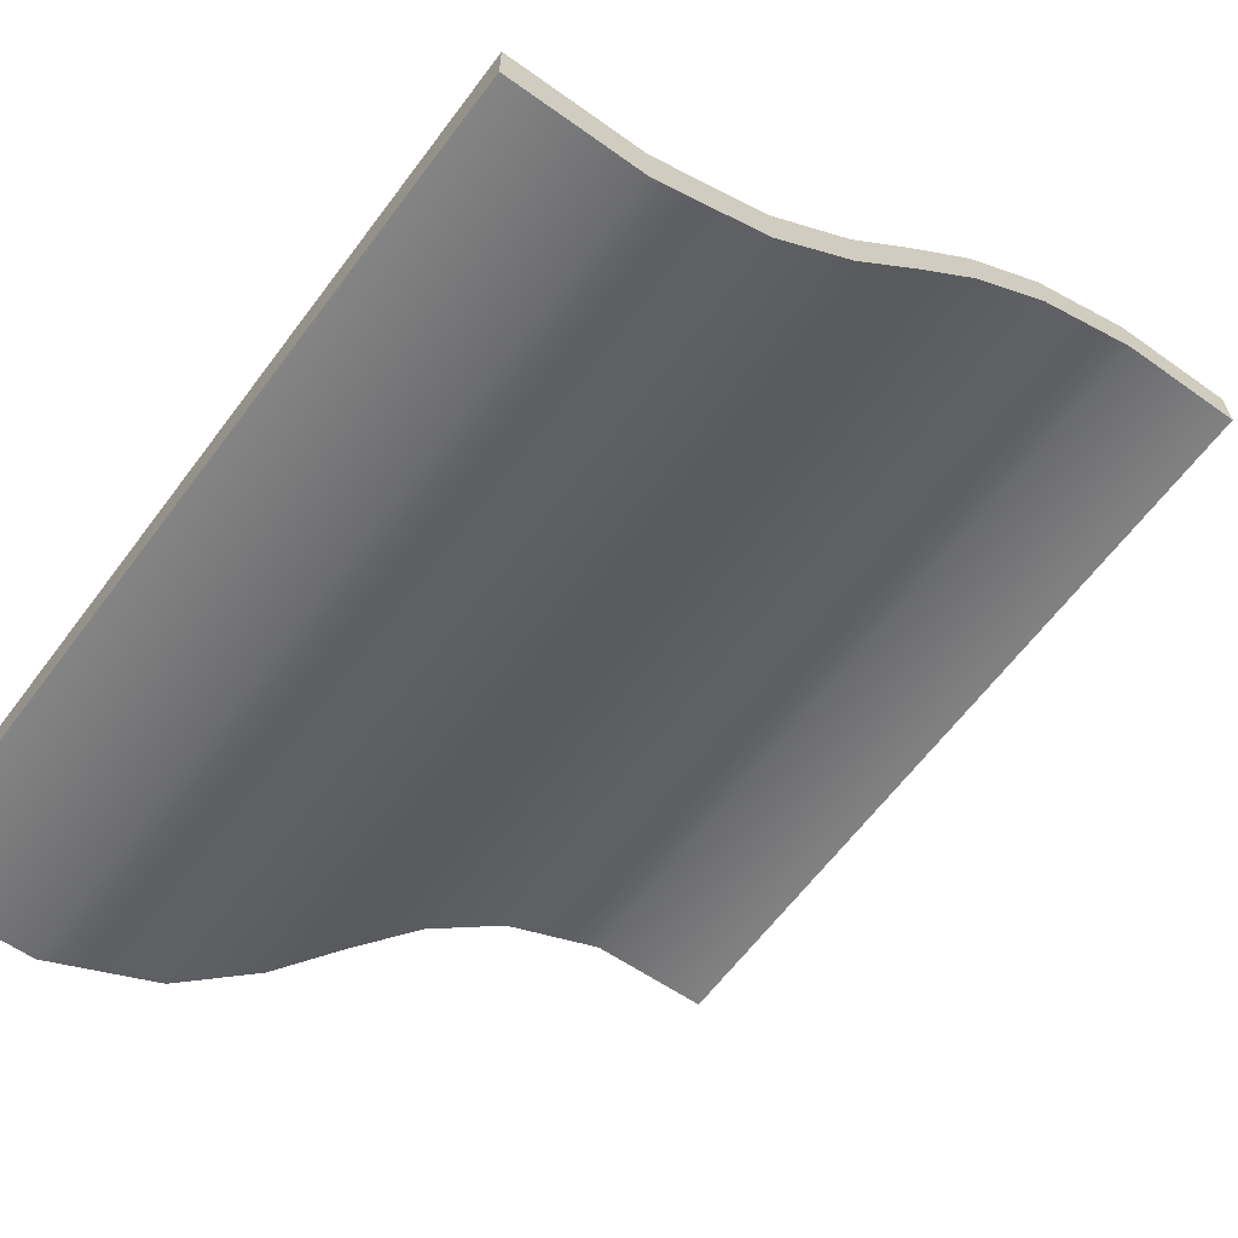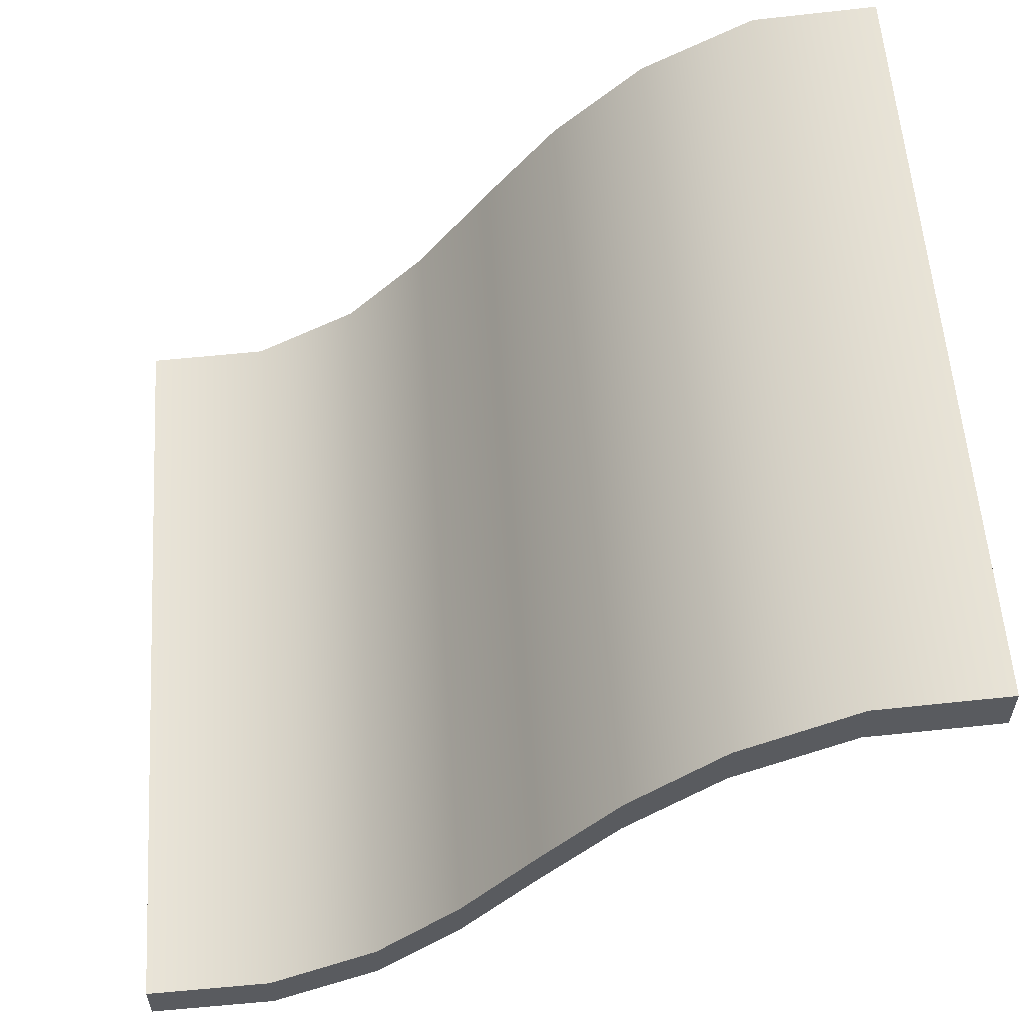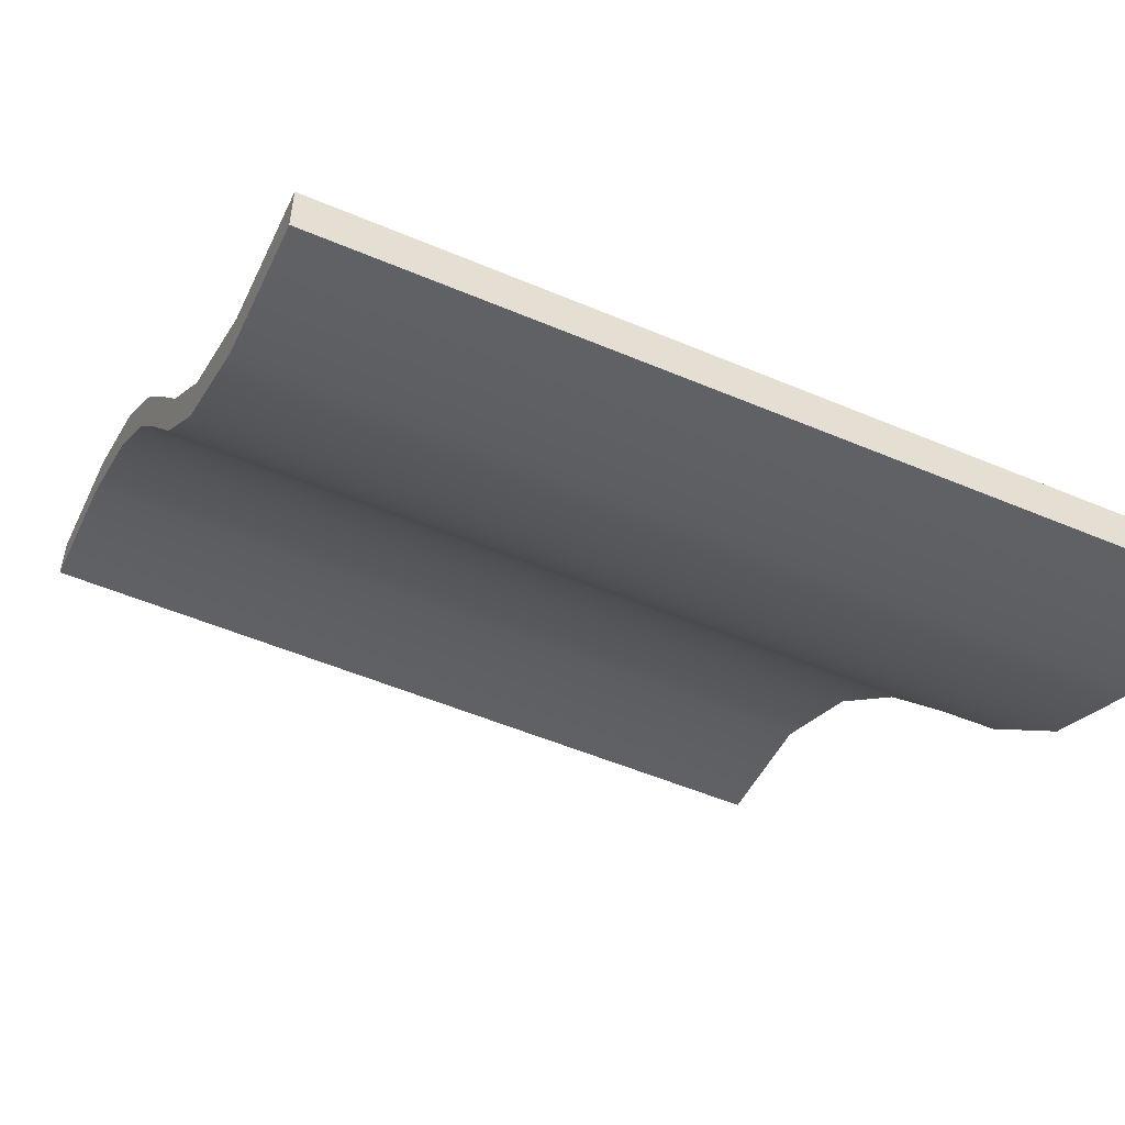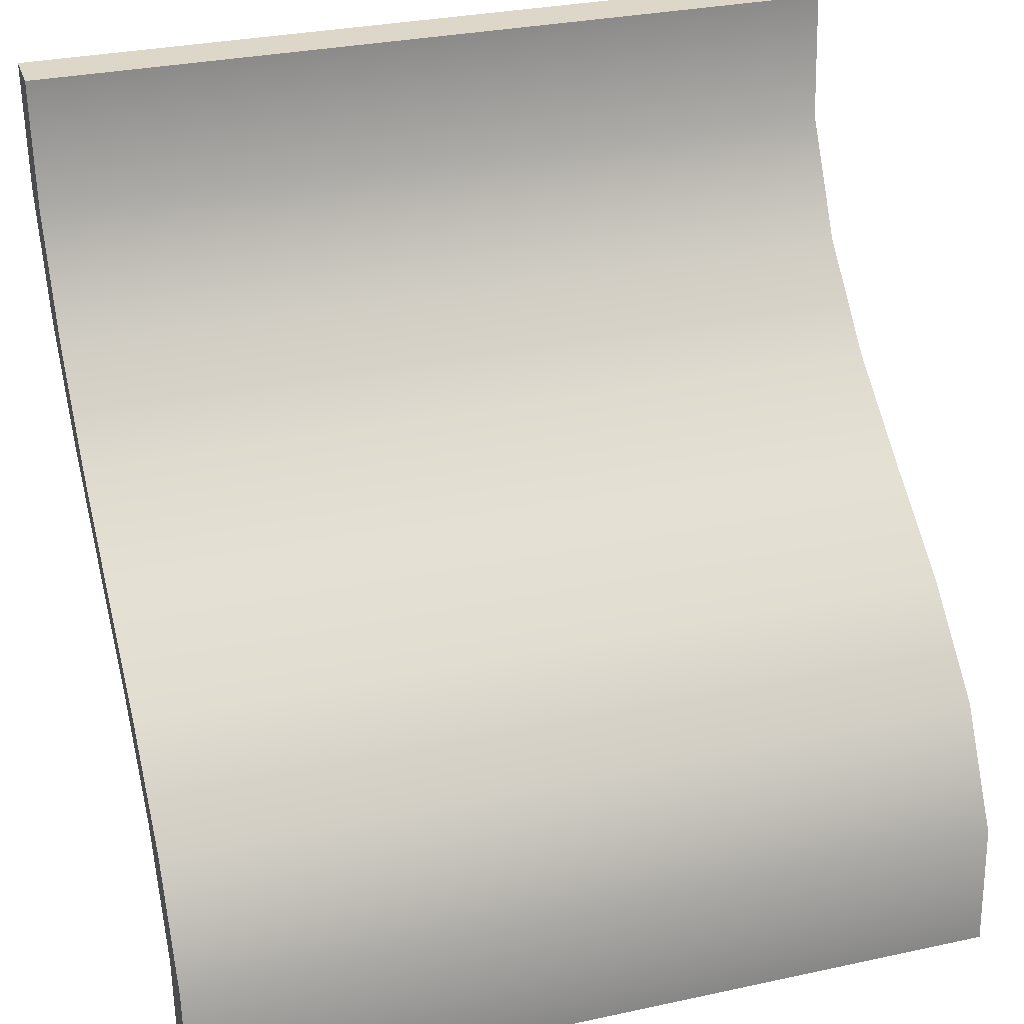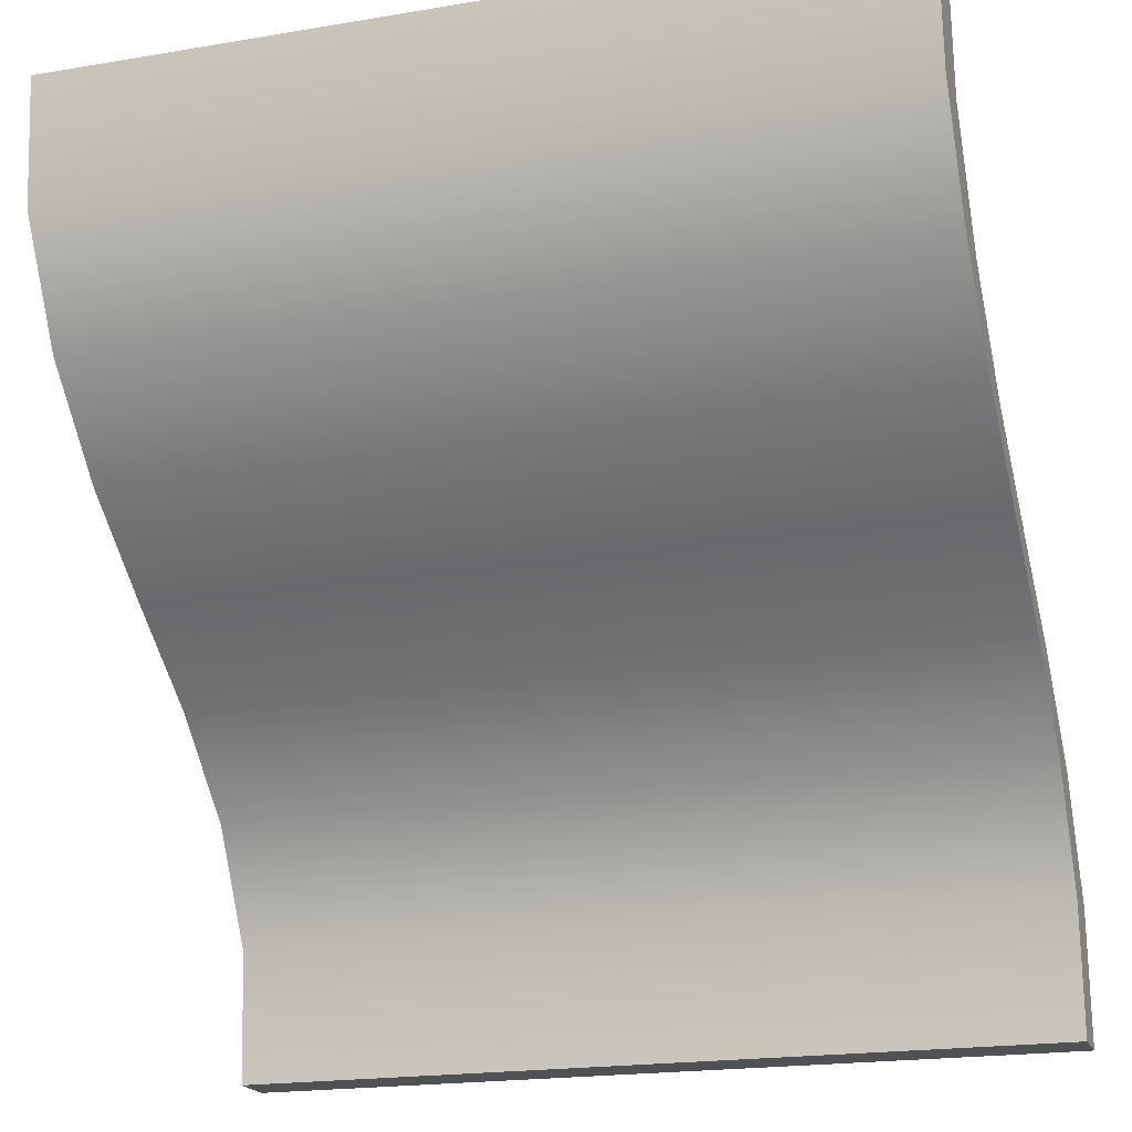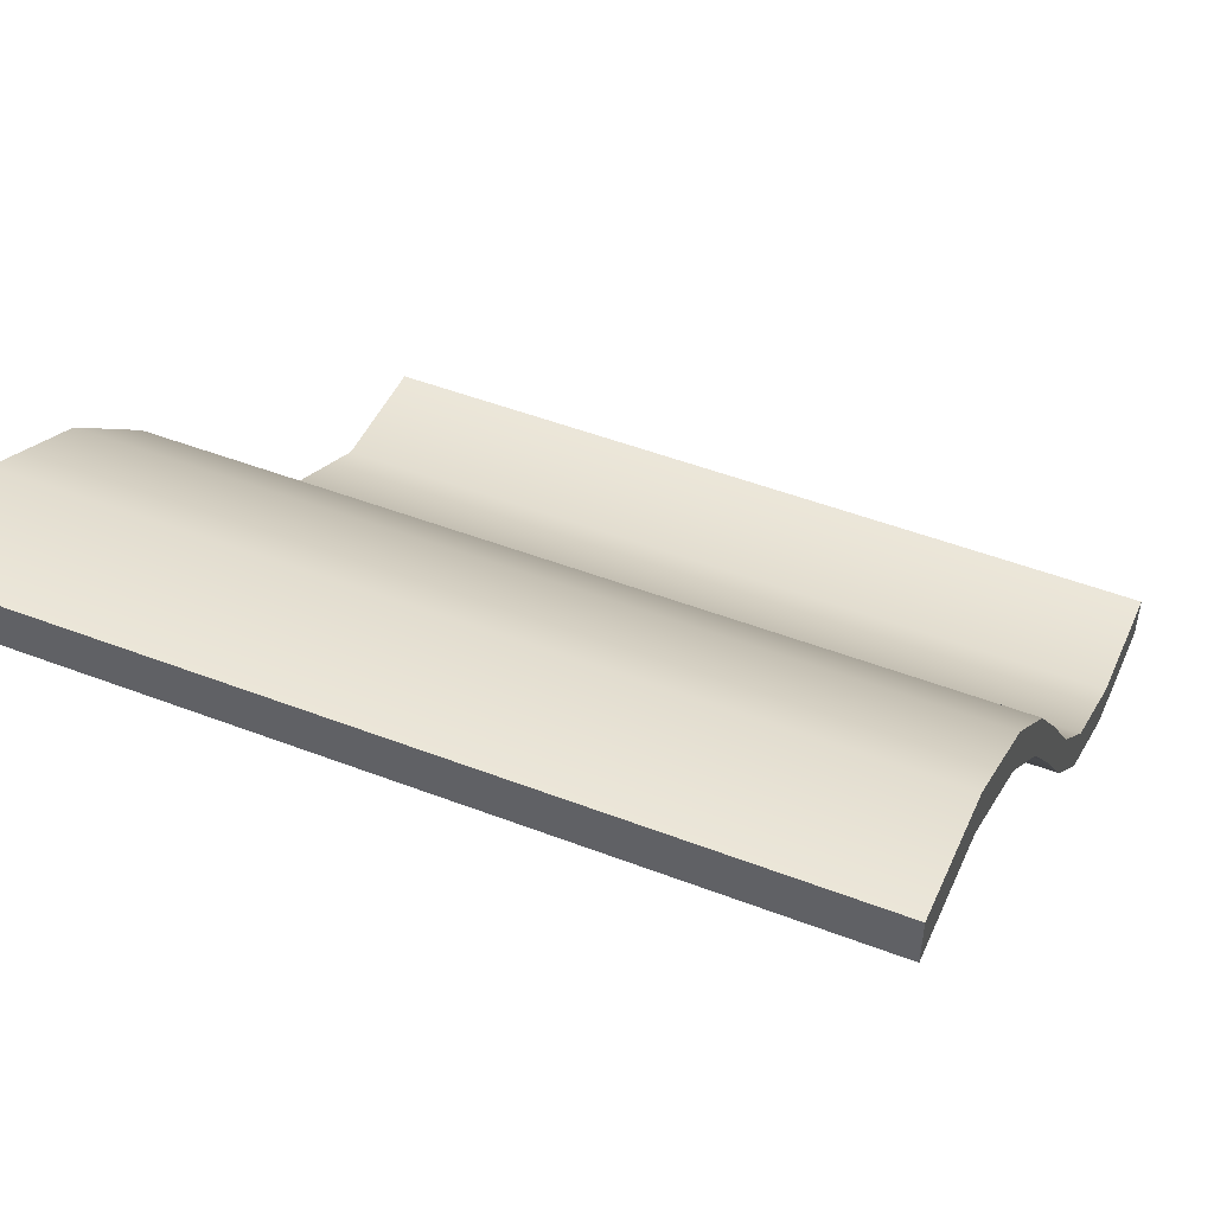
<metadata>
{"format":"obj","ext":"obj","renderer":"f3d","projection":"perspective","resolution":1024,"background":"white","views":[{"elev":-63.2,"azim":-126.8,"up":"+Y"},{"elev":57.2,"azim":-93.9,"up":"+Y"},{"elev":-52.7,"azim":155.5,"up":"+Y"},{"elev":30.9,"azim":-17.2,"up":"+Z"},{"elev":-19.6,"azim":-162.6,"up":"+Z"},{"elev":49.7,"azim":22.9,"up":"+Y"}]}
</metadata>
<code>
o basic_slope_glb_ID3.049
v 2 0.2432 -2.001
v 2 2.916 1.999
v -2 2.916 1.999
v -2 0.2432 -2.001
v 2 2.863 1.368
v 2 2.547 0.8123
v 2 2.099 0.3618
v 2 1.588 -0.01769
v 2 1.069 -0.3849
v 2 0.6007 -0.815
v 2 0.2806 -1.369
v -2 0.2806 -1.369
v -2 0.6007 -0.815
v -2 1.069 -0.3849
v -2 1.588 -0.01769
v -2 2.099 0.3618
v -2 2.547 0.8123
v -2 2.863 1.368
v 2 2.672 1.999
v -2 2.672 1.999
v -2 -1.8e-05 -2.001
v 2 -1.8e-05 -2.001
v 2 0.03742 -1.369
v -2 2.62 1.368
v 2 2.62 1.368
v 2 2.304 0.8123
v 2 1.856 0.3618
v 2 1.345 -0.01769
v 2 0.8255 -0.3849
v 2 0.3575 -0.815
v -2 0.03742 -1.369
v -2 0.3575 -0.815
v -2 0.8255 -0.3849
v -2 1.345 -0.01769
v -2 1.856 0.3618
v -2 2.304 0.8123
f 11 1 4 12
f 2 5 18 3
f 5 6 17 18
f 6 7 16 17
f 7 8 15 16
f 8 9 14 15
f 9 10 13 14
f 10 11 12 13
f 23 31 21 22
f 19 20 24 25
f 25 24 36 26
f 26 36 35 27
f 27 35 34 28
f 28 34 33 29
f 29 33 32 30
f 30 32 31 23
f 12 31 32 13
f 5 25 26 6
f 13 32 33 14
f 6 26 27 7
f 14 33 34 15
f 7 27 28 8
f 3 20 19 2
f 15 34 35 16
f 8 28 29 9
f 1 22 21 4
f 16 35 36 17
f 9 29 30 10
f 11 23 22 1
f 17 36 24 18
f 10 30 23 11
f 18 24 20 3
f 4 21 31 12
f 2 19 25 5

</code>
